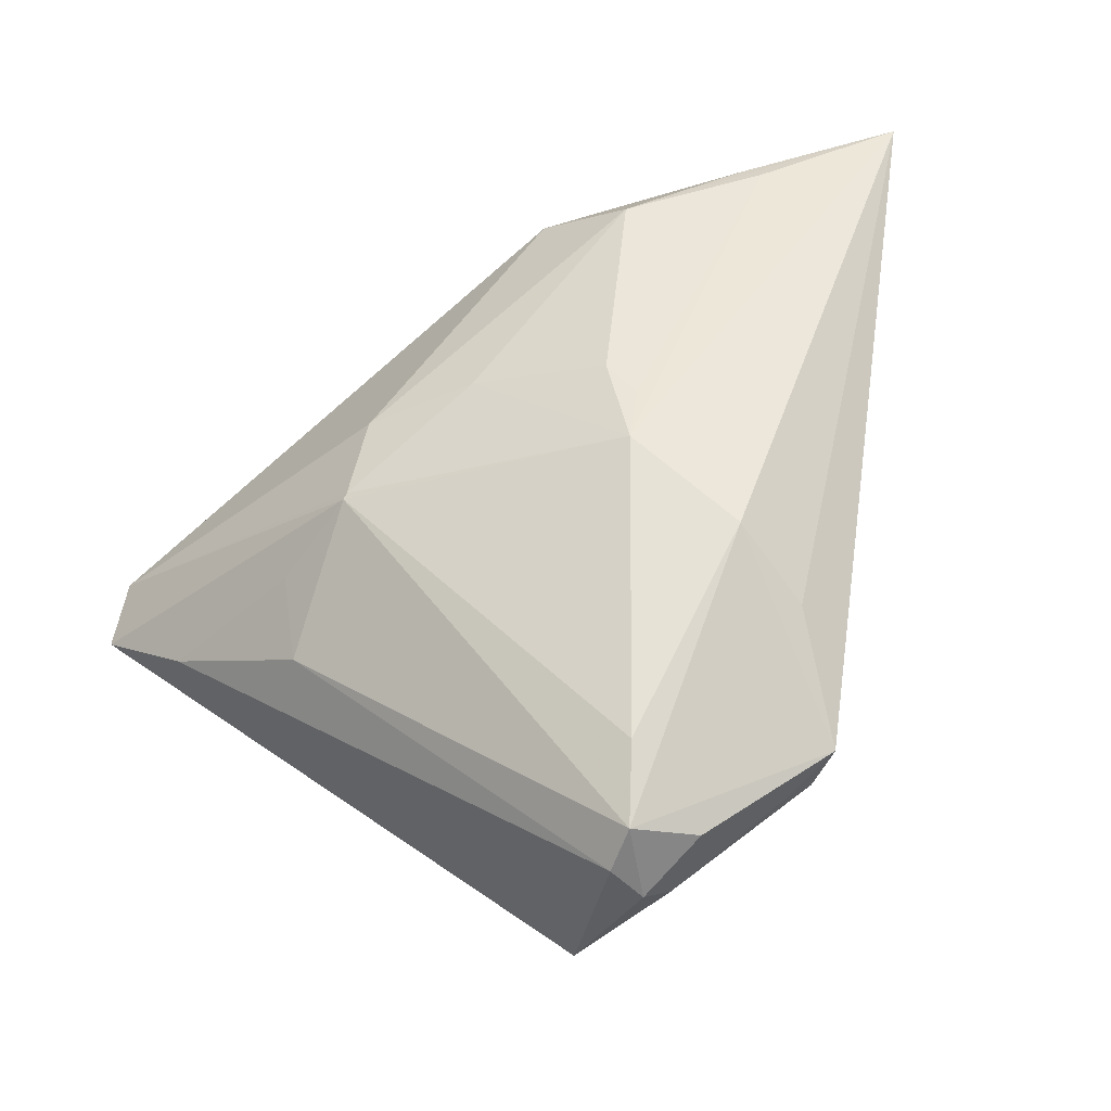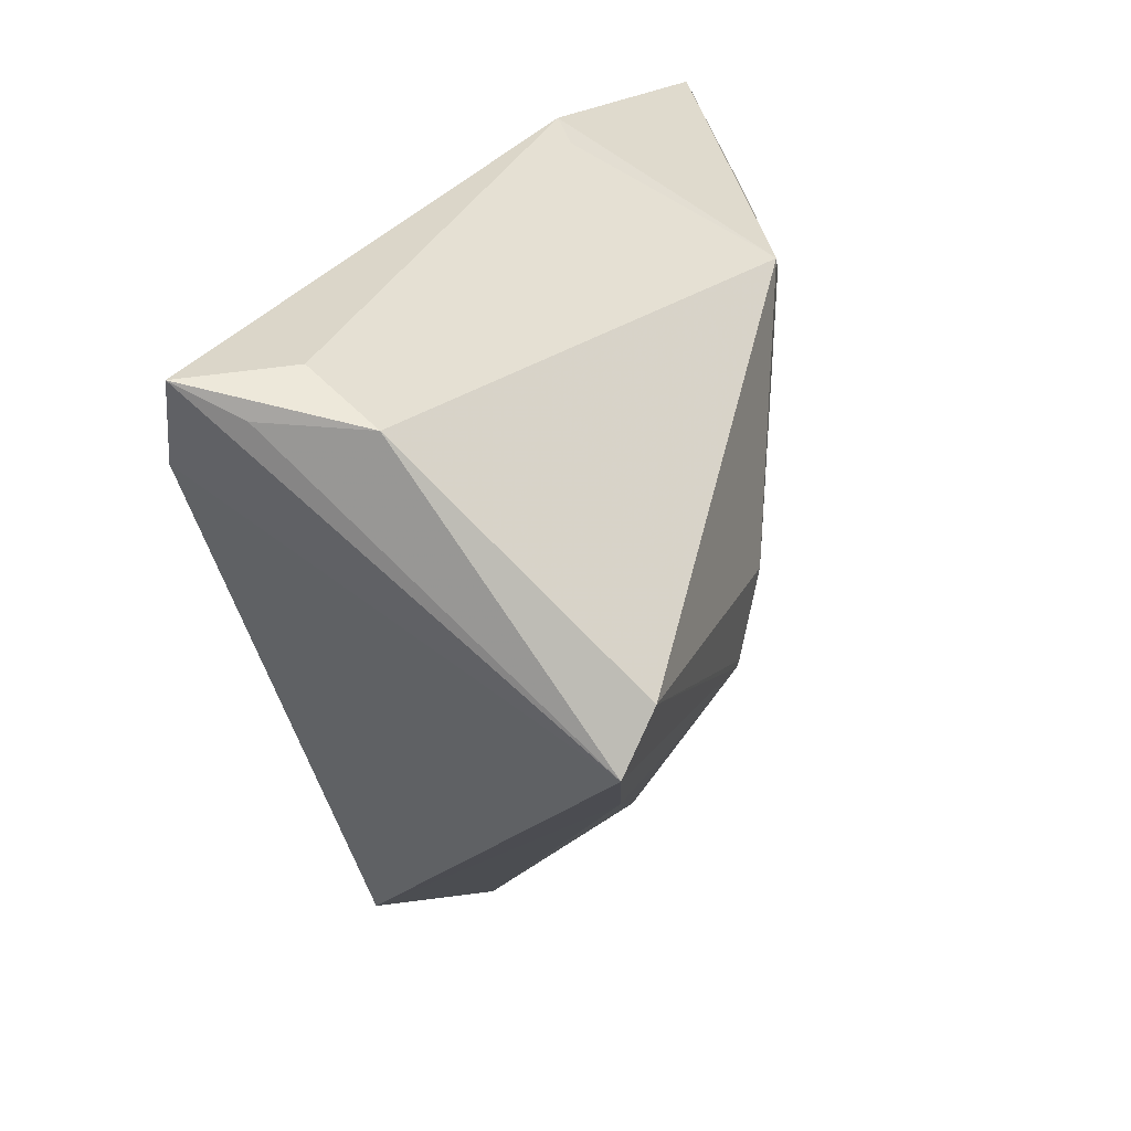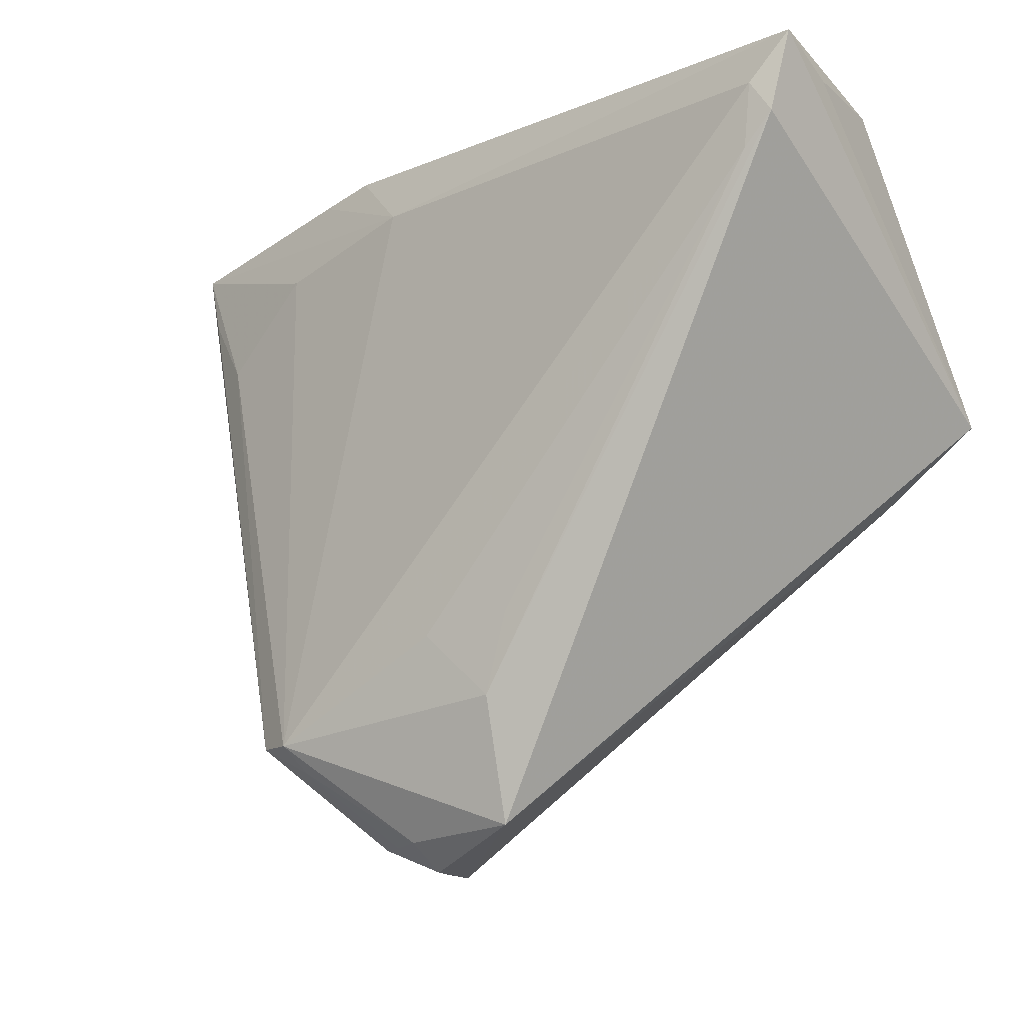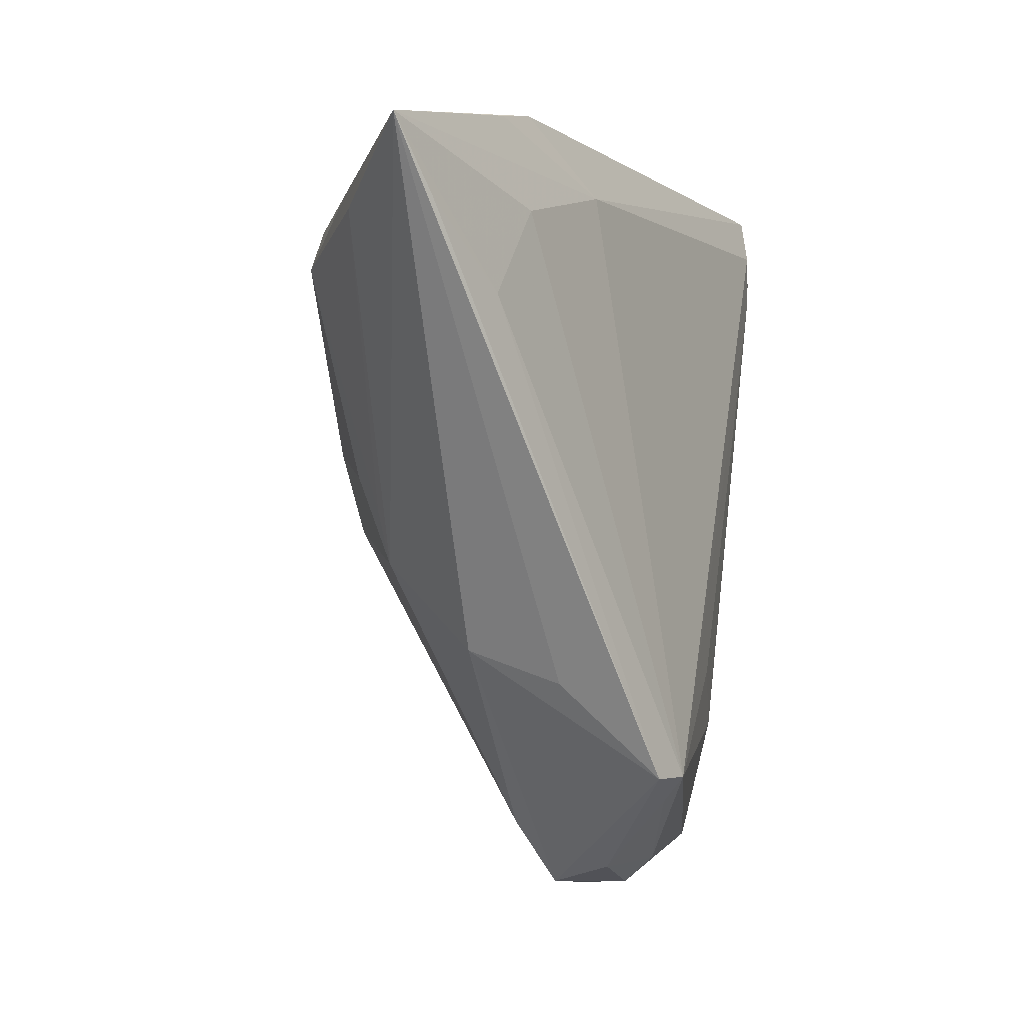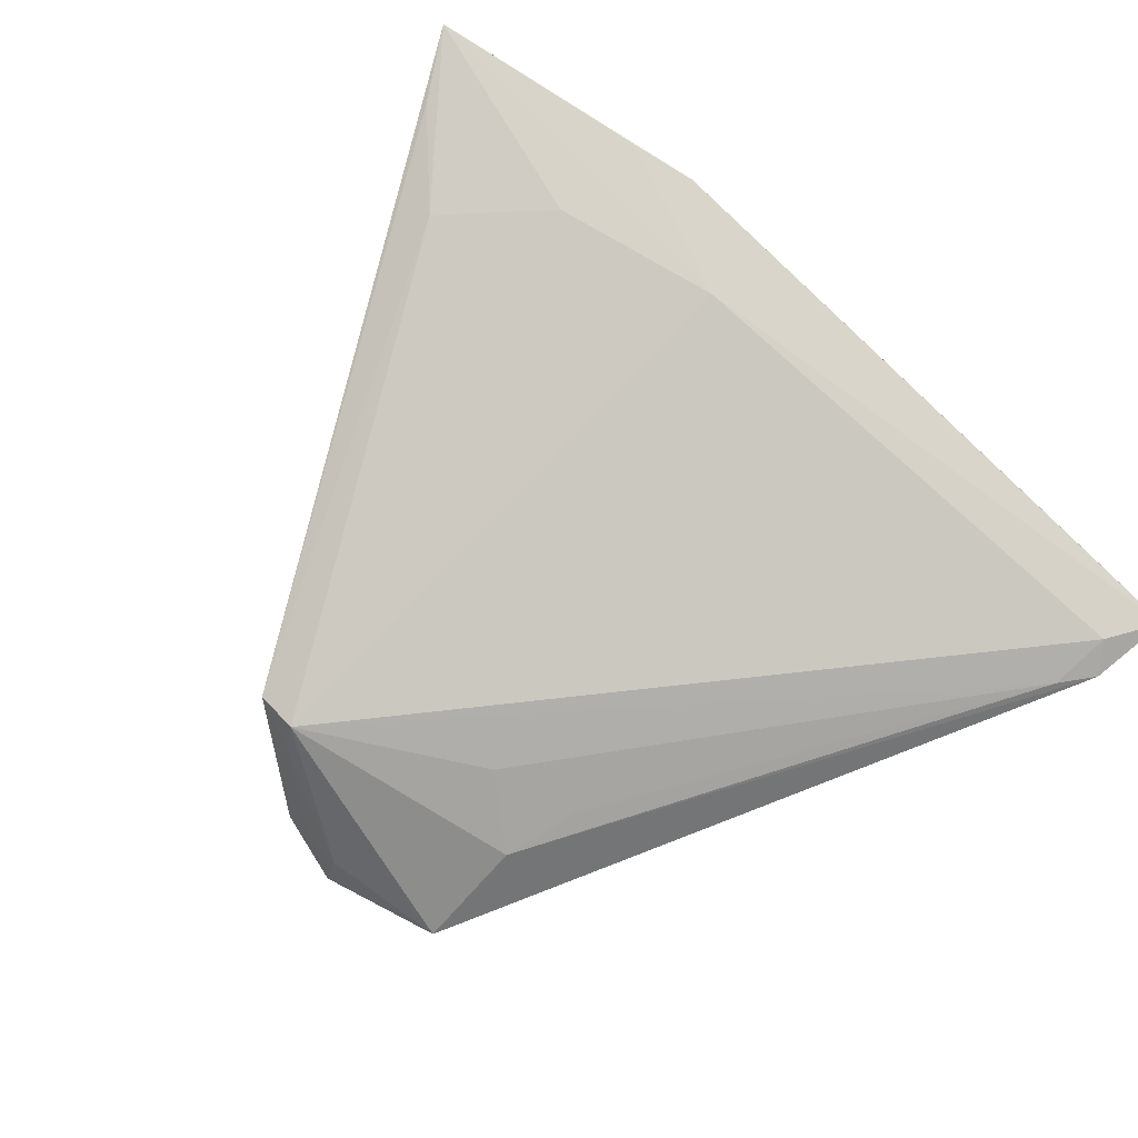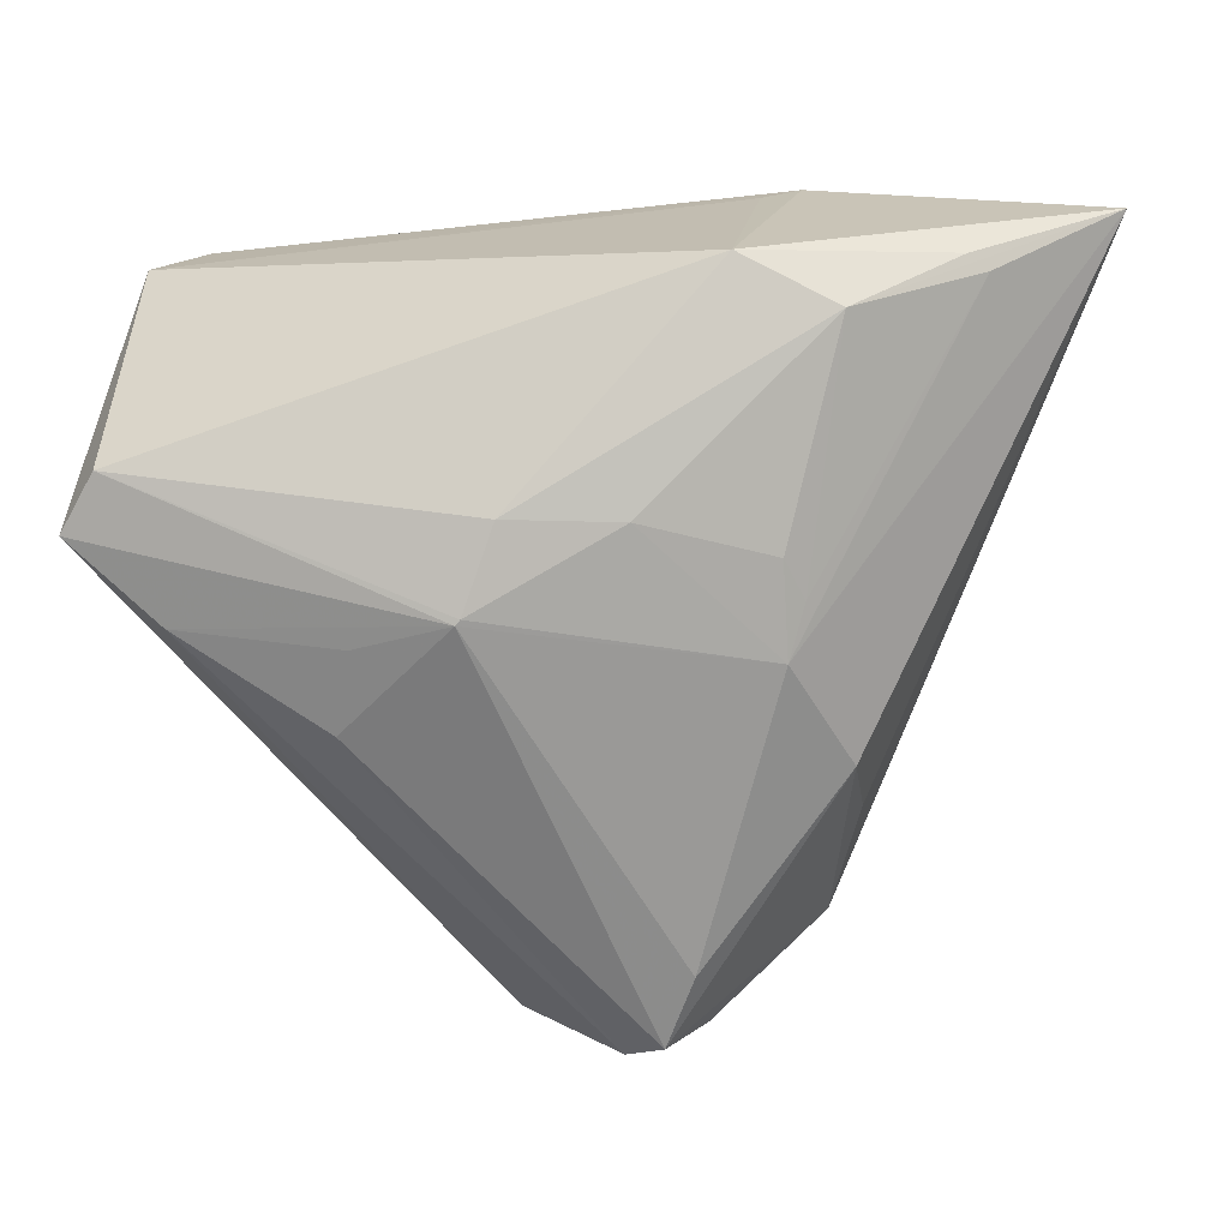
<metadata>
{"format":"obj","ext":"obj","renderer":"f3d","projection":"perspective","resolution":1024,"background":"white","views":[{"elev":-55.3,"azim":38.9,"up":"+Y"},{"elev":27.2,"azim":-74.5,"up":"+Y"},{"elev":-13.5,"azim":-144.2,"up":"+Y"},{"elev":-0.2,"azim":102.4,"up":"+Y"},{"elev":-78.1,"azim":140.4,"up":"+Z"},{"elev":-5.4,"azim":8.2,"up":"+Y"}]}
</metadata>
<code>
v 0.02241 -0.04301 -0.01973
v 0.03535 0.03793 -0.002819
v 0.02758 0.03916 -0.004208
v -0.01911 -0.02184 0.01723
v 0.04919 0.01583 -0.005264
v 0.01221 -0.05468 -0.004337
v -0.005051 -0.01132 0.02543
v 0.007409 -0.05544 -0.007193
v 0.03337 -0.02455 0.001807
v 0.008784 -0.0518 -0.01613
v -0.04269 0.0293 -0.0223
v 0.02705 -0.004067 0.01703
v -0.04527 0.02552 -0.02206
v -0.03653 -0.01075 0.02019
v 0.02324 0.03772 -0.001431
v -0.04702 0.03175 -0.01298
v 0.02713 -0.01455 0.01312
v -0.04194 0.02179 -0.0223
v -0.04564 0.03172 -0.0005937
v 0.01232 -0.0009795 0.02345
v 0.02905 -0.008191 0.01406
v 0.03343 -0.02833 -0.009108
v 0.06242 0.03414 0.003029
v -0.0007847 -0.0008645 0.02679
v 0.002318 -0.0286 -0.02226
v 0.03755 0.02644 -0.0066
v -0.005748 -0.0361 -0.02138
v -0.005935 -0.05067 -0.01786
v 0.02253 0.0265 0.02293
v -0.01673 -0.01337 0.02236
v -0.04095 0.03547 -0.009507
v 0.02411 -0.0398 -0.0223
v 0.007692 -0.0551 -0.01252
v -0.04713 -0.001236 0.0229
v -0.04713 0.03506 -0.02092
v -0.008679 -0.02668 -0.02174
v 0.05798 0.02564 -8.798e-05
v 0.01321 -0.05202 -0.01339
v 0.04809 0.02582 0.01219
v 0.01756 0.03041 -0.01058
v 0.04585 0.02755 0.01334
v -0.00449 -0.01069 0.02556
v 0.03379 0.02064 0.02107
v 0.01618 -0.05205 -0.01168
v 0.02885 -0.03967 -0.02015
v 0.01601 -0.04685 -0.0001415
v -0.04284 0.005153 0.02522
f 19 34 47
f 27 32 28
f 3 40 35
f 35 34 16
f 16 19 35
f 34 19 16
f 47 34 7
f 46 17 7
f 26 40 23
f 32 40 26
f 35 40 11
f 11 40 32
f 32 18 11
f 28 32 10
f 10 33 28
f 23 22 45
f 35 19 31
f 31 3 35
f 19 3 31
f 23 40 2
f 2 3 23
f 40 3 2
f 29 19 47
f 23 3 29
f 9 17 46
f 9 45 22
f 9 22 23
f 23 17 9
f 32 27 25
f 25 18 32
f 13 34 35
f 35 11 13
f 13 11 18
f 28 34 13
f 13 27 28
f 13 18 27
f 5 26 23
f 32 26 5
f 5 45 32
f 6 9 46
f 45 9 6
f 46 7 6
f 7 4 6
f 1 10 32
f 32 45 1
f 20 43 24
f 24 43 29
f 24 29 47
f 15 3 19
f 19 29 15
f 15 29 3
f 39 17 23
f 23 43 39
f 20 17 12
f 12 43 20
f 23 29 41
f 41 43 23
f 29 43 41
f 14 7 34
f 14 34 28
f 27 18 36
f 36 25 27
f 18 25 36
f 23 45 37
f 37 5 23
f 45 5 37
f 44 6 33
f 45 6 44
f 44 1 45
f 28 33 8
f 33 6 8
f 8 14 28
f 8 6 4
f 4 14 8
f 20 24 42
f 42 17 20
f 42 7 17
f 47 7 42
f 42 24 47
f 17 39 21
f 21 39 43
f 21 12 17
f 43 12 21
f 30 4 7
f 7 14 30
f 30 14 4
f 10 1 38
f 1 44 38
f 33 10 38
f 38 44 33

</code>
